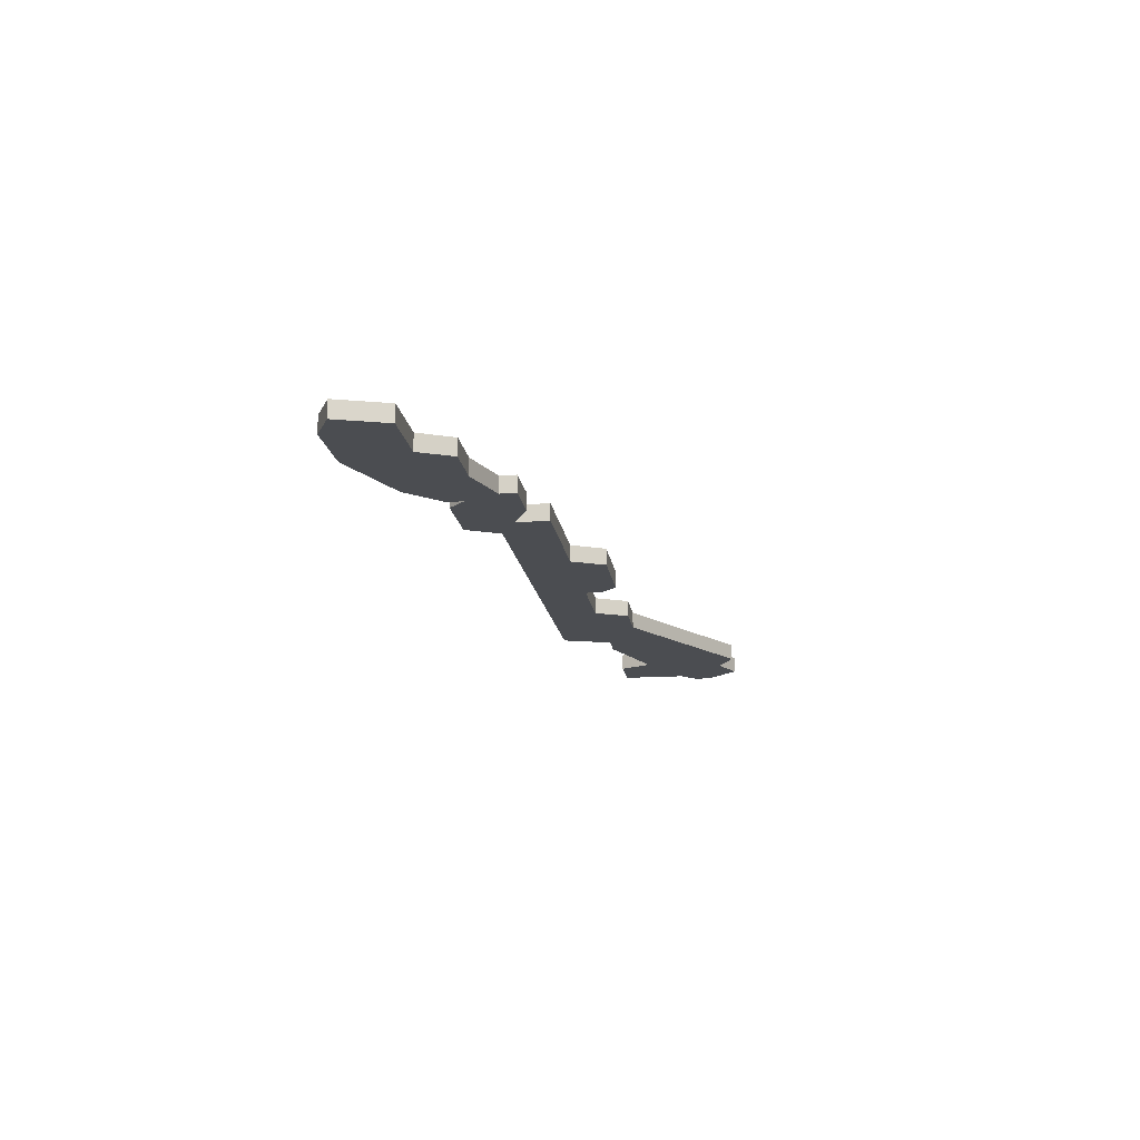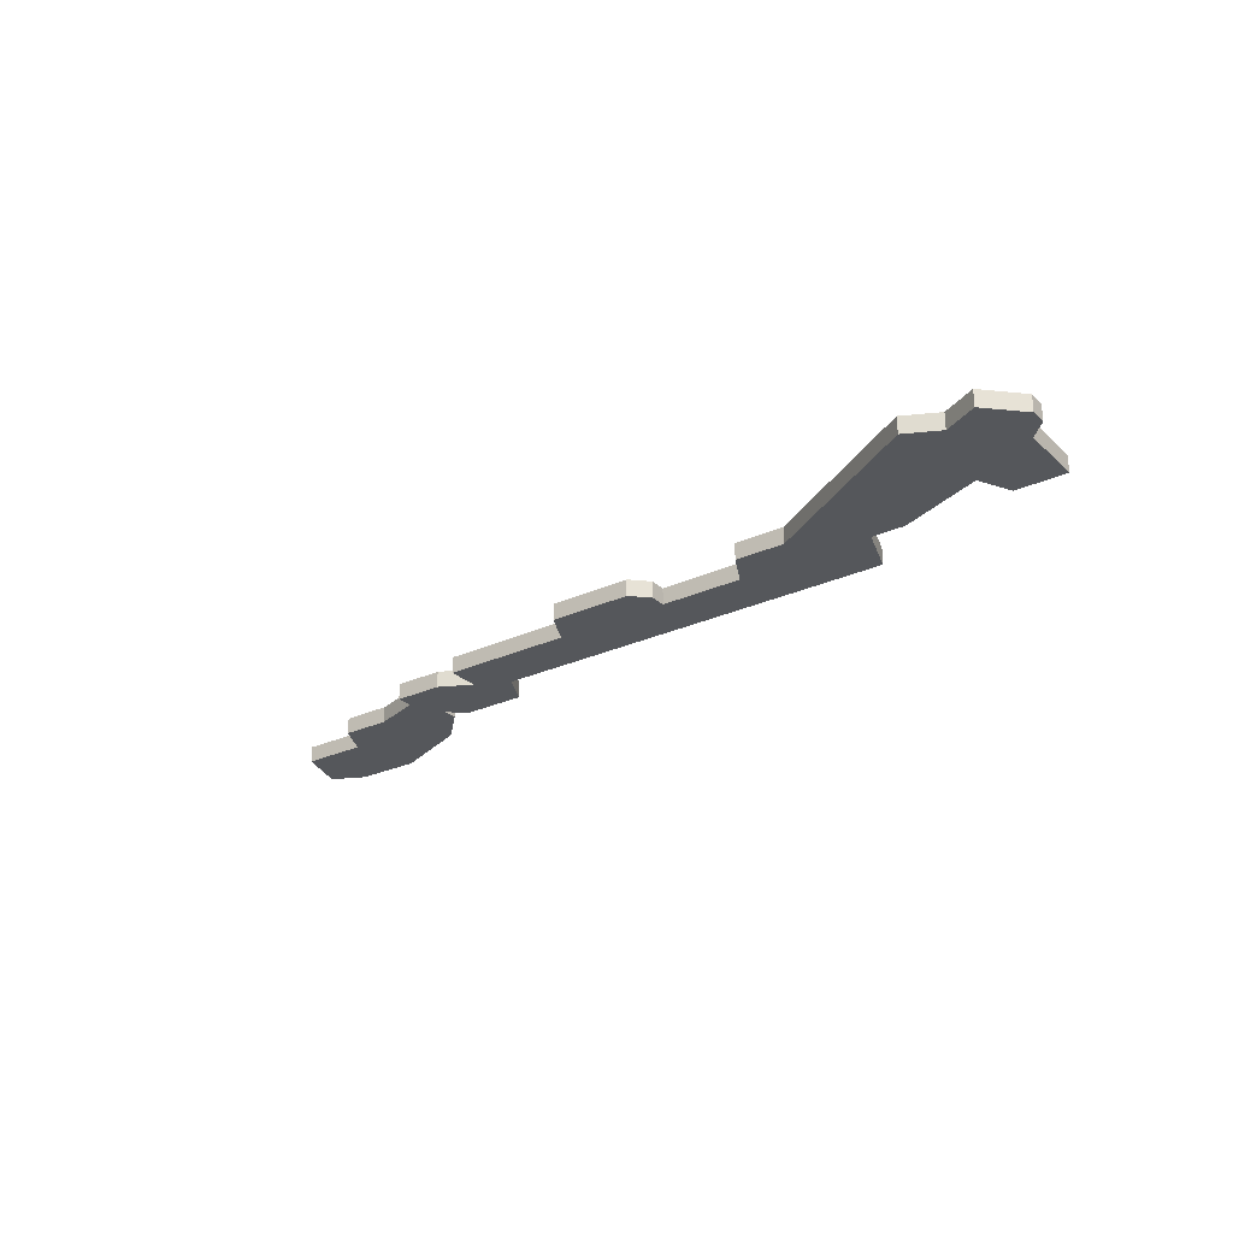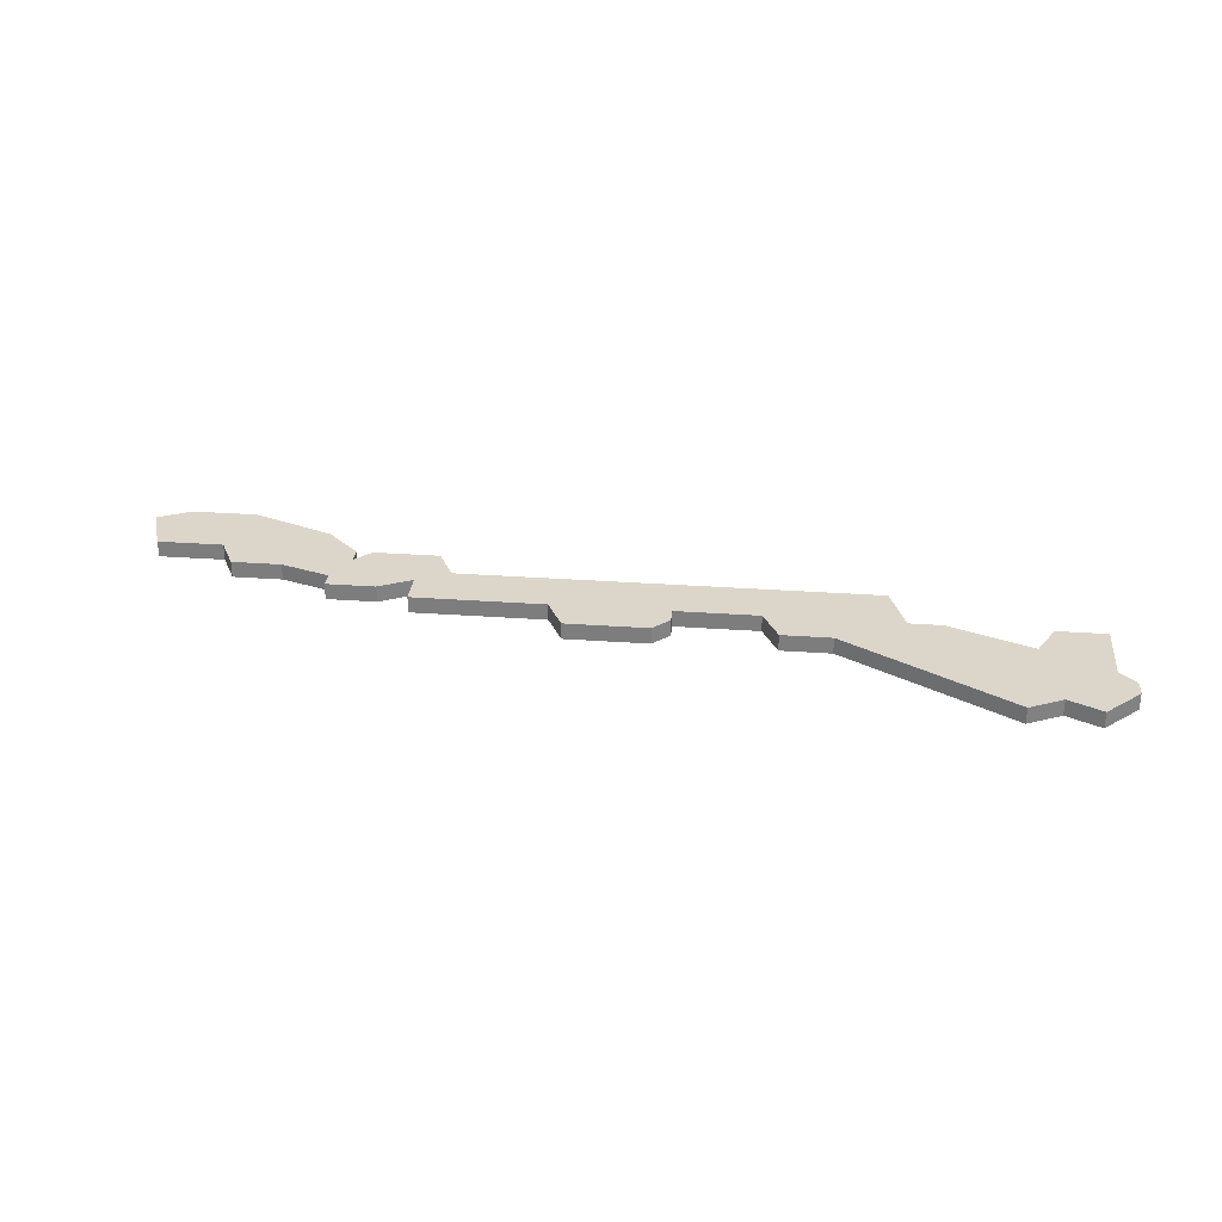
<metadata>
{"format":"obj","ext":"obj","renderer":"f3d","projection":"perspective","resolution":1024,"background":"white","views":[{"elev":-16.0,"azim":-82.2,"up":"+Z"},{"elev":-26.6,"azim":36.0,"up":"+Z"},{"elev":30.1,"azim":6.0,"up":"+Z"}]}
</metadata>
<code>
v 2791 -665 0
v 2787 -665 0
v 2785 -666 0
v 2786 -669 0
v 2790 -669 0
v 2791 -671 0
v 2794 -671 0
v 2797 -672 0
v 2797 -673 0
v 2800 -673 0
v 2802 -672 0
v 2802 -674 0
v 2810 -674 0
v 2811 -676 0
v 2816 -676 0
v 2817 -675 0
v 2817 -674 0
v 2822 -674 0
v 2823 -676 0
v 2826 -676 0
v 2836 -682 0
v 2838 -681 0
v 2840 -682 0
v 2842 -680 0
v 2842 -679 0
v 2841 -678 0
v 2841 -674 0
v 2838 -674 0
v 2837 -676 0
v 2832 -674 0
v 2830 -674 0
v 2829 -671 0
v 2811 -671 0
v 2804 -671 0
v 2803 -669 0
v 2799 -669 0
v 2798 -670 0
v 2798 -669 0
v 2796 -667 0
v 2791 -665 1
v 2787 -665 1
v 2785 -666 1
v 2786 -669 1
v 2790 -669 1
v 2791 -671 1
v 2794 -671 1
v 2797 -672 1
v 2797 -673 1
v 2800 -673 1
v 2802 -672 1
v 2802 -674 1
v 2810 -674 1
v 2811 -676 1
v 2816 -676 1
v 2817 -675 1
v 2817 -674 1
v 2822 -674 1
v 2823 -676 1
v 2826 -676 1
v 2836 -682 1
v 2838 -681 1
v 2840 -682 1
v 2842 -680 1
v 2842 -679 1
v 2841 -678 1
v 2841 -674 1
v 2838 -674 1
v 2837 -676 1
v 2832 -674 1
v 2830 -674 1
v 2829 -671 1
v 2811 -671 1
v 2804 -671 1
v 2803 -669 1
v 2799 -669 1
v 2798 -670 1
v 2798 -669 1
v 2796 -667 1
f 2 1 39
f 4 3 2
f 7 6 5
f 10 9 8
f 13 12 11
f 15 14 13
f 17 16 15
f 20 19 18
f 22 21 20
f 24 23 22
f 26 25 24
f 28 27 26
f 31 30 29
f 33 32 31
f 36 35 34
f 39 38 37
f 4 2 39
f 8 7 5
f 11 10 8
f 17 15 13
f 22 20 18
f 26 24 22
f 29 28 26
f 33 31 29
f 37 36 34
f 5 4 39
f 11 8 5
f 17 13 11
f 26 22 18
f 33 29 26
f 5 39 37
f 17 11 5
f 33 26 18
f 5 37 34
f 18 17 5
f 34 33 18
f 18 5 34
f 78 40 41
f 41 42 43
f 44 45 46
f 47 48 49
f 50 51 52
f 52 53 54
f 54 55 56
f 57 58 59
f 59 60 61
f 61 62 63
f 63 64 65
f 65 66 67
f 68 69 70
f 70 71 72
f 73 74 75
f 76 77 78
f 78 41 43
f 44 46 47
f 47 49 50
f 52 54 56
f 57 59 61
f 61 63 65
f 65 67 68
f 68 70 72
f 73 75 76
f 78 43 44
f 44 47 50
f 50 52 56
f 57 61 65
f 65 68 72
f 76 78 44
f 44 50 56
f 57 65 72
f 73 76 44
f 44 56 57
f 57 72 73
f 73 44 57
f 41 40 2
f 2 40 1
f 42 41 3
f 3 41 2
f 43 42 4
f 4 42 3
f 44 43 5
f 5 43 4
f 45 44 6
f 6 44 5
f 46 45 7
f 7 45 6
f 47 46 8
f 8 46 7
f 48 47 9
f 9 47 8
f 49 48 10
f 10 48 9
f 50 49 11
f 11 49 10
f 51 50 12
f 12 50 11
f 52 51 13
f 13 51 12
f 53 52 14
f 14 52 13
f 54 53 15
f 15 53 14
f 55 54 16
f 16 54 15
f 56 55 17
f 17 55 16
f 57 56 18
f 18 56 17
f 58 57 19
f 19 57 18
f 59 58 20
f 20 58 19
f 60 59 21
f 21 59 20
f 61 60 22
f 22 60 21
f 62 61 23
f 23 61 22
f 63 62 24
f 24 62 23
f 64 63 25
f 25 63 24
f 65 64 26
f 26 64 25
f 66 65 27
f 27 65 26
f 67 66 28
f 28 66 27
f 68 67 29
f 29 67 28
f 69 68 30
f 30 68 29
f 70 69 31
f 31 69 30
f 71 70 32
f 32 70 31
f 72 71 33
f 33 71 32
f 73 72 34
f 34 72 33
f 74 73 35
f 35 73 34
f 75 74 36
f 36 74 35
f 76 75 37
f 37 75 36
f 77 76 38
f 38 76 37
f 40 78 1
f 1 78 39
f 78 77 39
f 39 77 38

</code>
